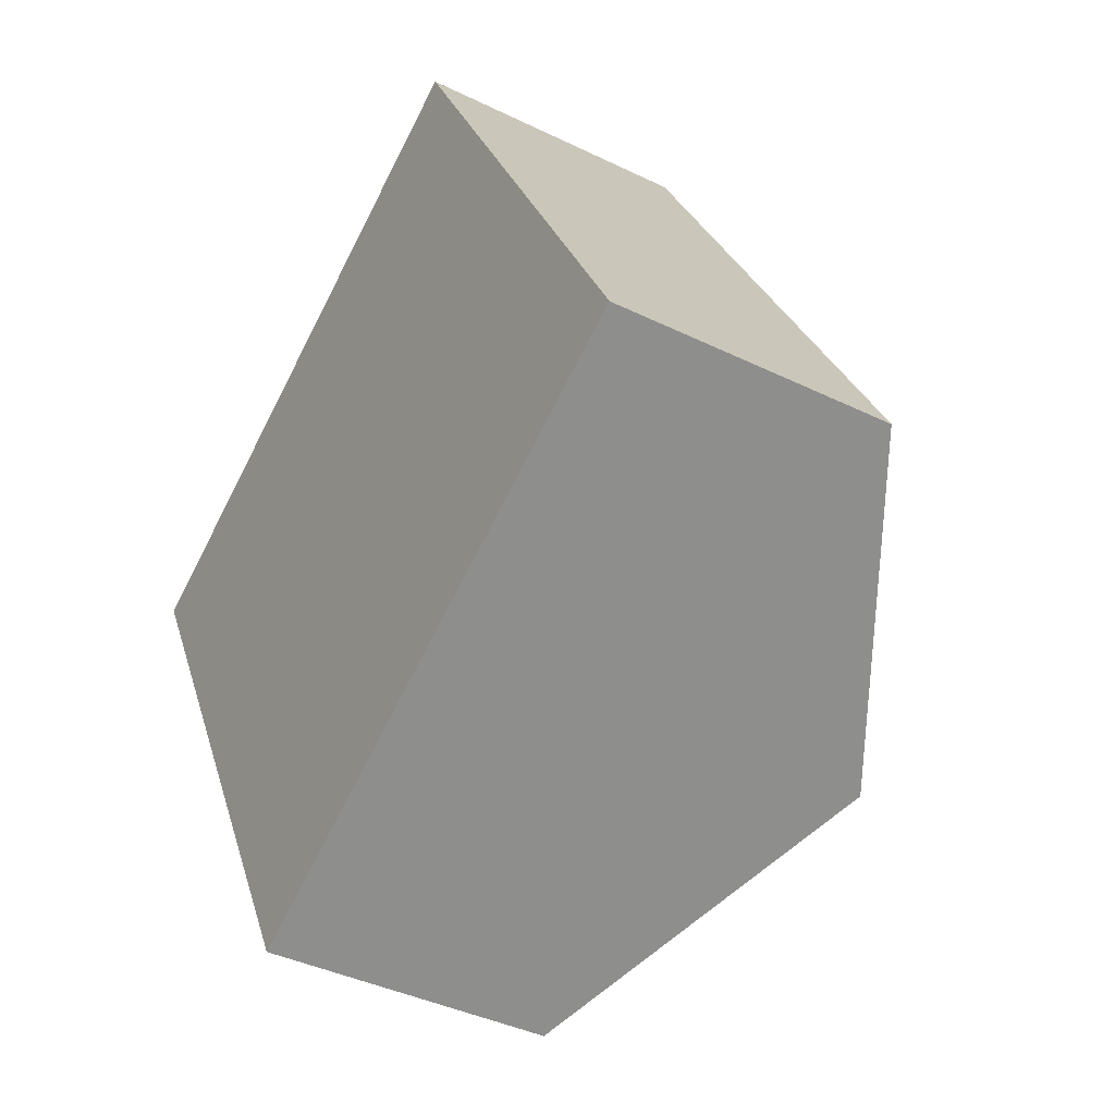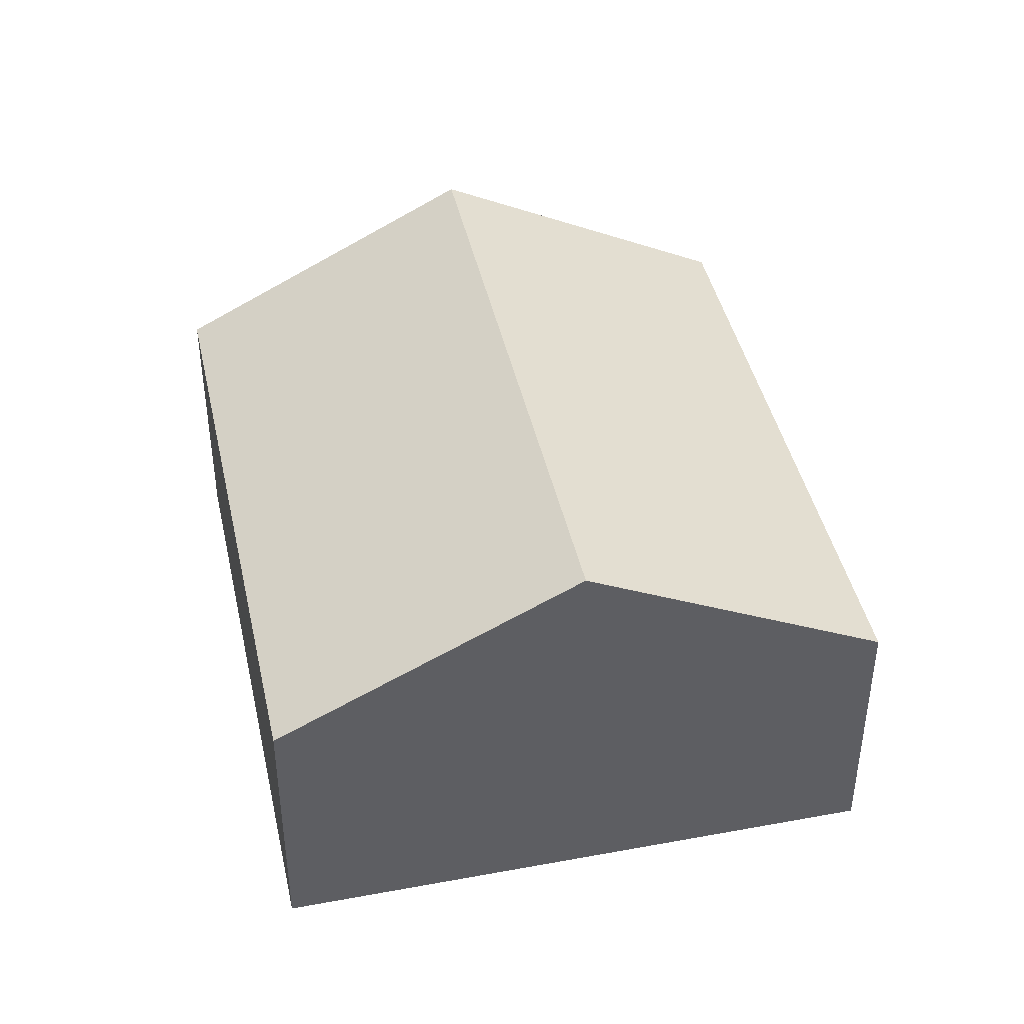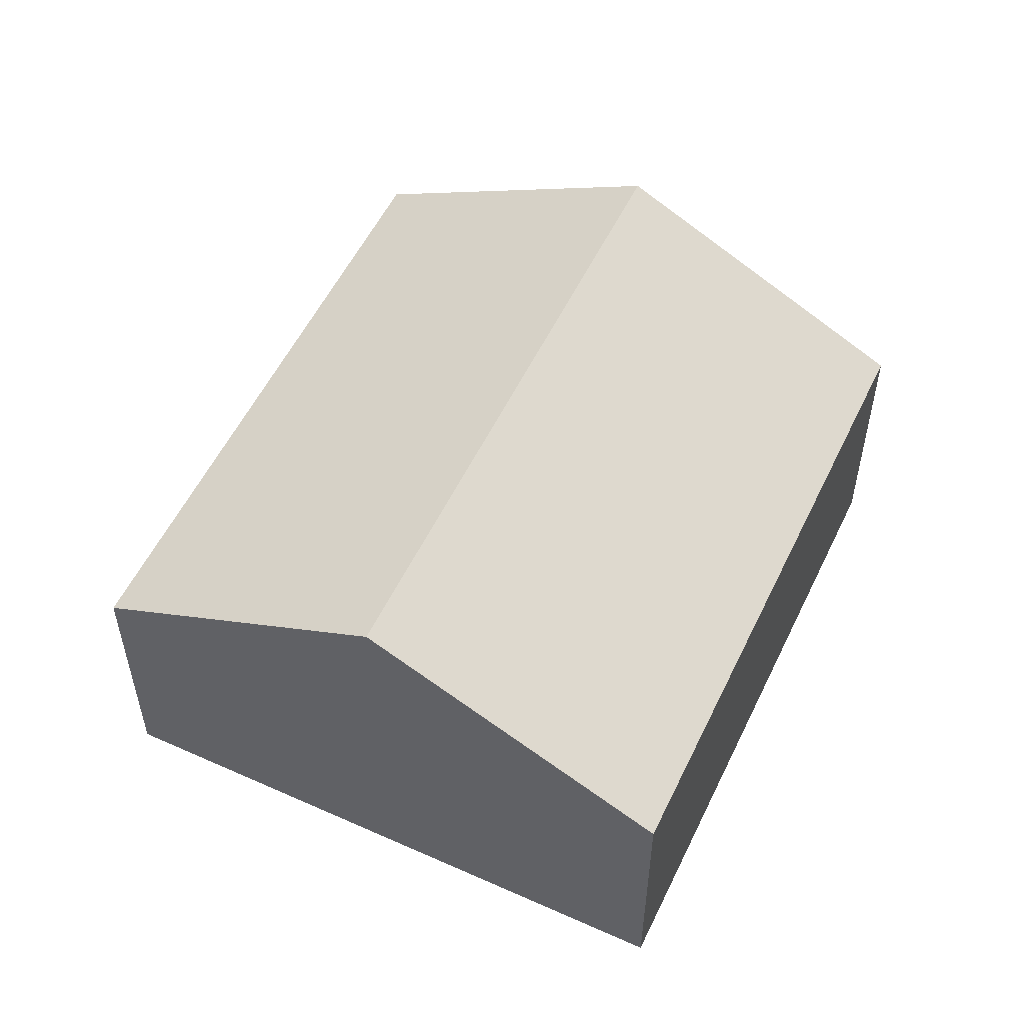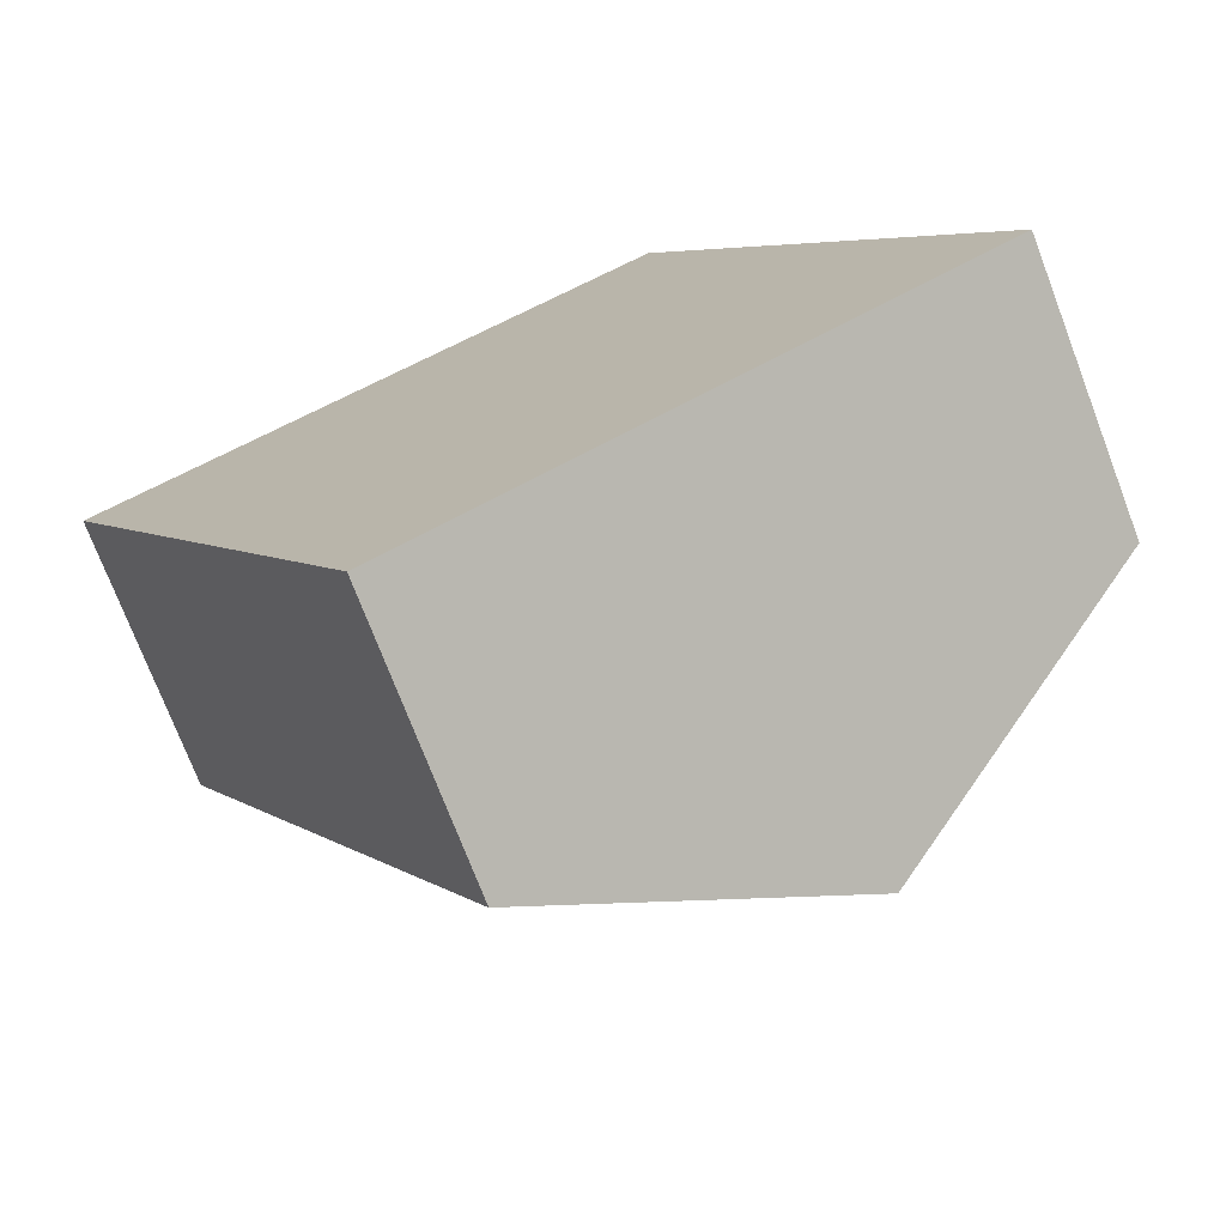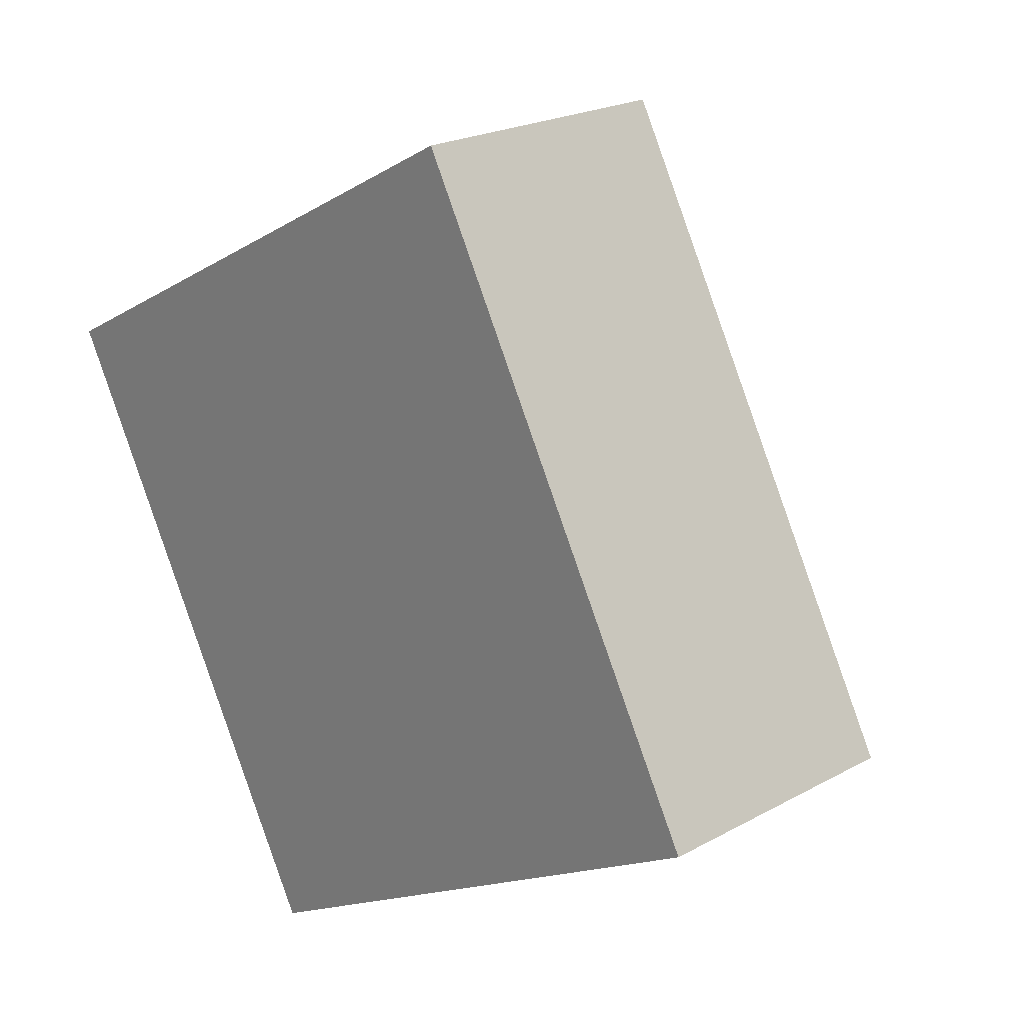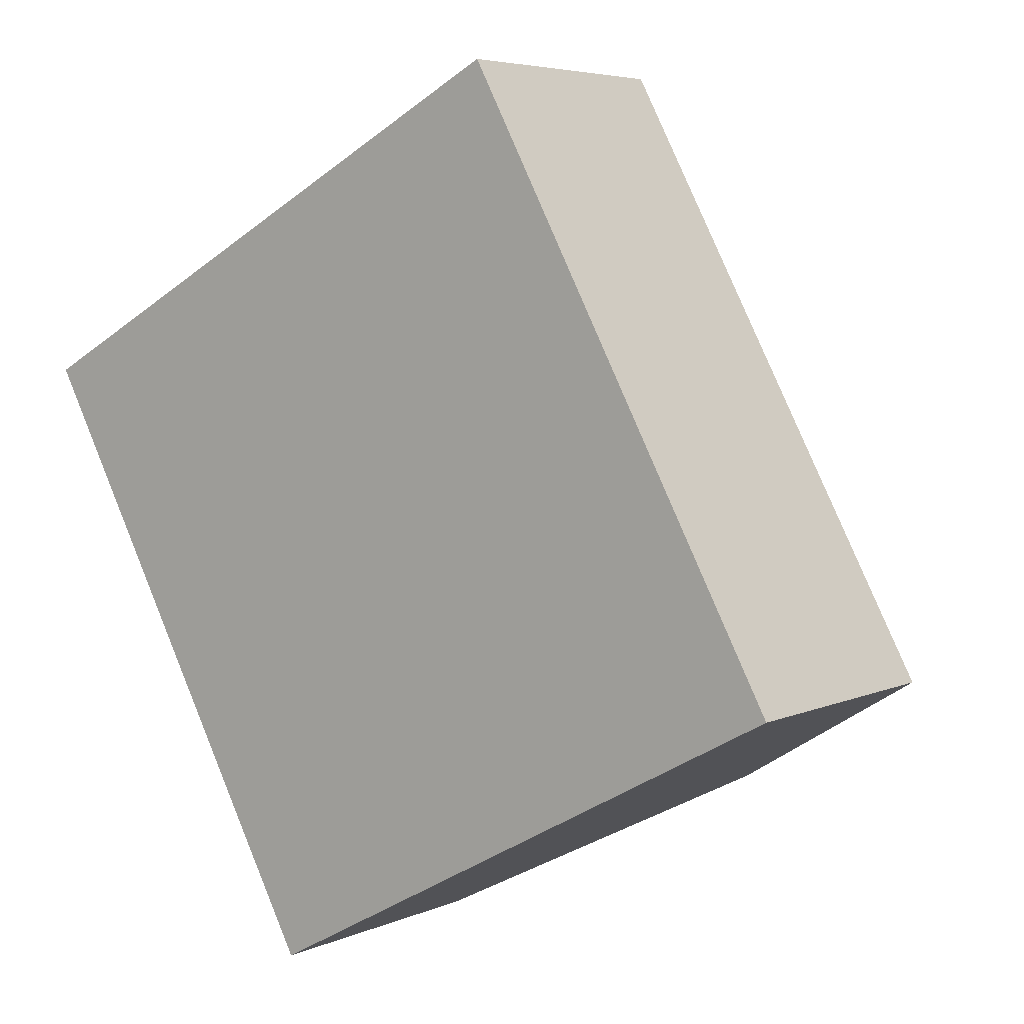
<metadata>
{"format":"obj","ext":"obj","renderer":"f3d","projection":"perspective","resolution":1024,"background":"white","views":[{"elev":-40.0,"azim":58.9,"up":"+Z"},{"elev":43.2,"azim":139.4,"up":"+Y"},{"elev":54.8,"azim":-2.9,"up":"+Y"},{"elev":-73.9,"azim":20.9,"up":"+Z"},{"elev":21.8,"azim":46.0,"up":"+Z"},{"elev":5.2,"azim":36.6,"up":"+Z"}]}
</metadata>
<code>
v  1.63 2.528 0.876
v  5.115 1.605 -1.701
v  3.485 2.528 -2.577
v  3.26 1.606 1.751
v  0 1.605 9.828e-17
v  1.855 1.605 -3.453
v  1.855 2.114e-16 -3.453
v  0 0 0
v  1.63 -5.364e-17 0.876
v  3.26 -1.072e-16 1.751
v  5.115 1.042e-16 -1.701
v  3.485 1.578e-16 -2.577
g defaultobject
f 1 2 3
f 2 1 4
f 5 3 6
f 3 5 1
f 7 5 6
f 5 7 8
f 8 1 5
f 1 8 4
f 4 8 9
f 4 9 10
f 10 2 4
f 2 10 11
f 3 7 6
f 7 3 2
f 7 2 12
f 12 2 11
f 12 8 7
f 8 12 9
f 9 12 11
f 9 11 10

</code>
